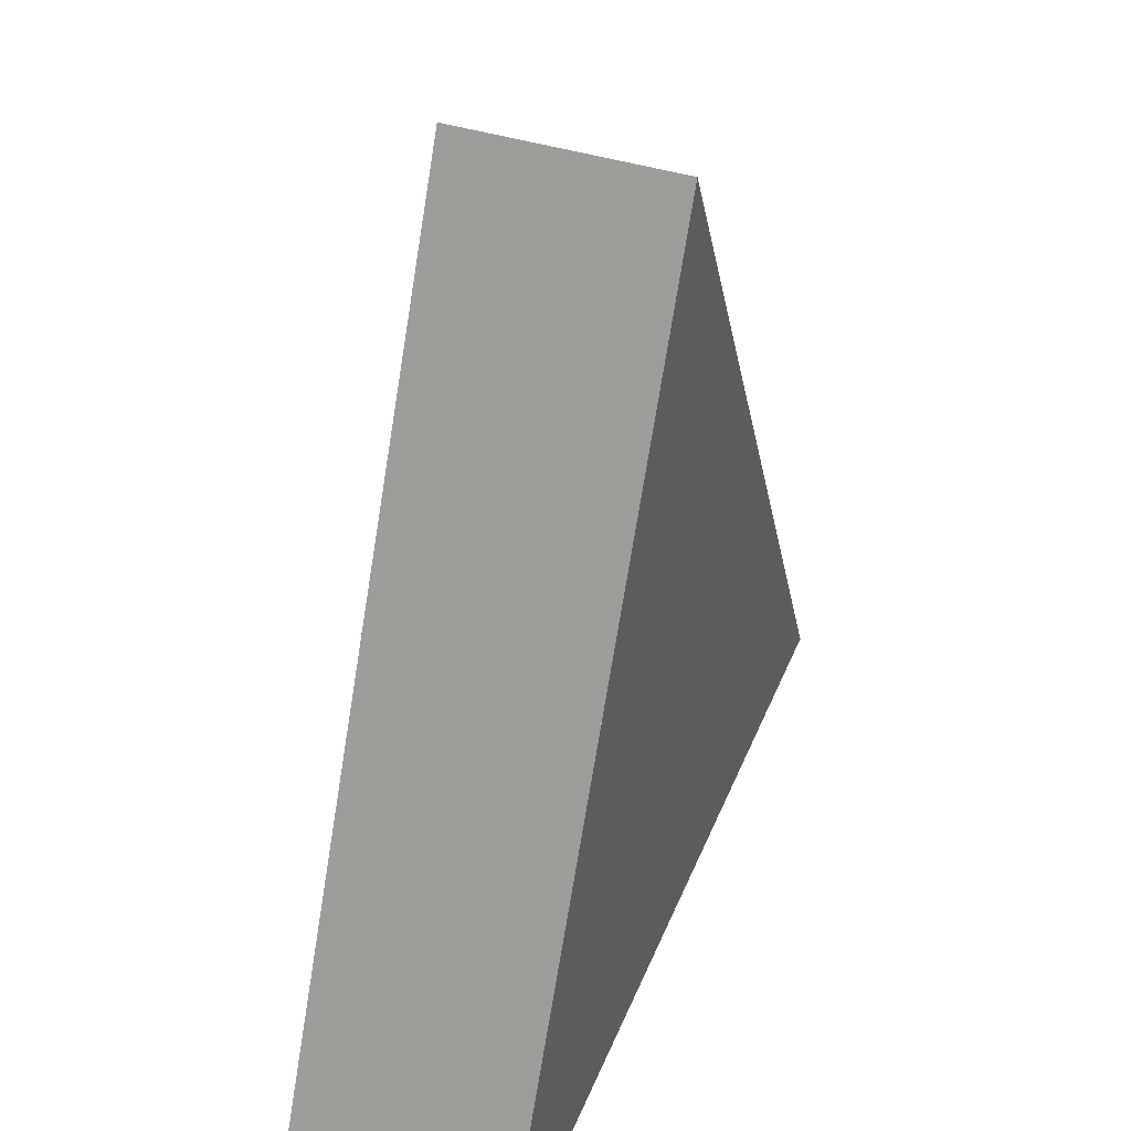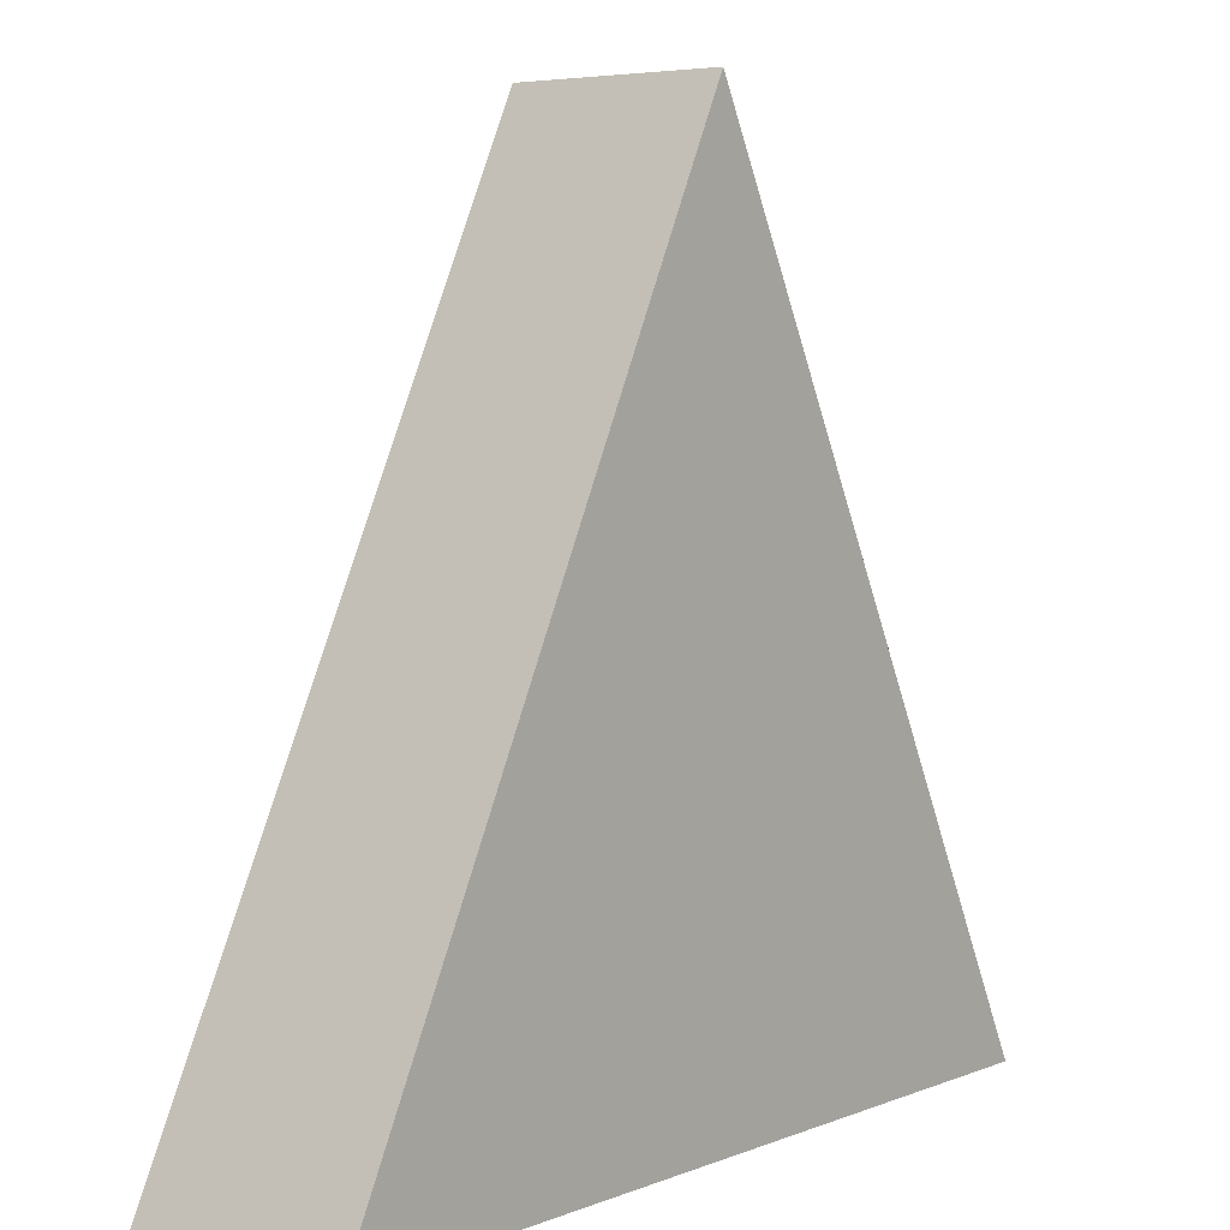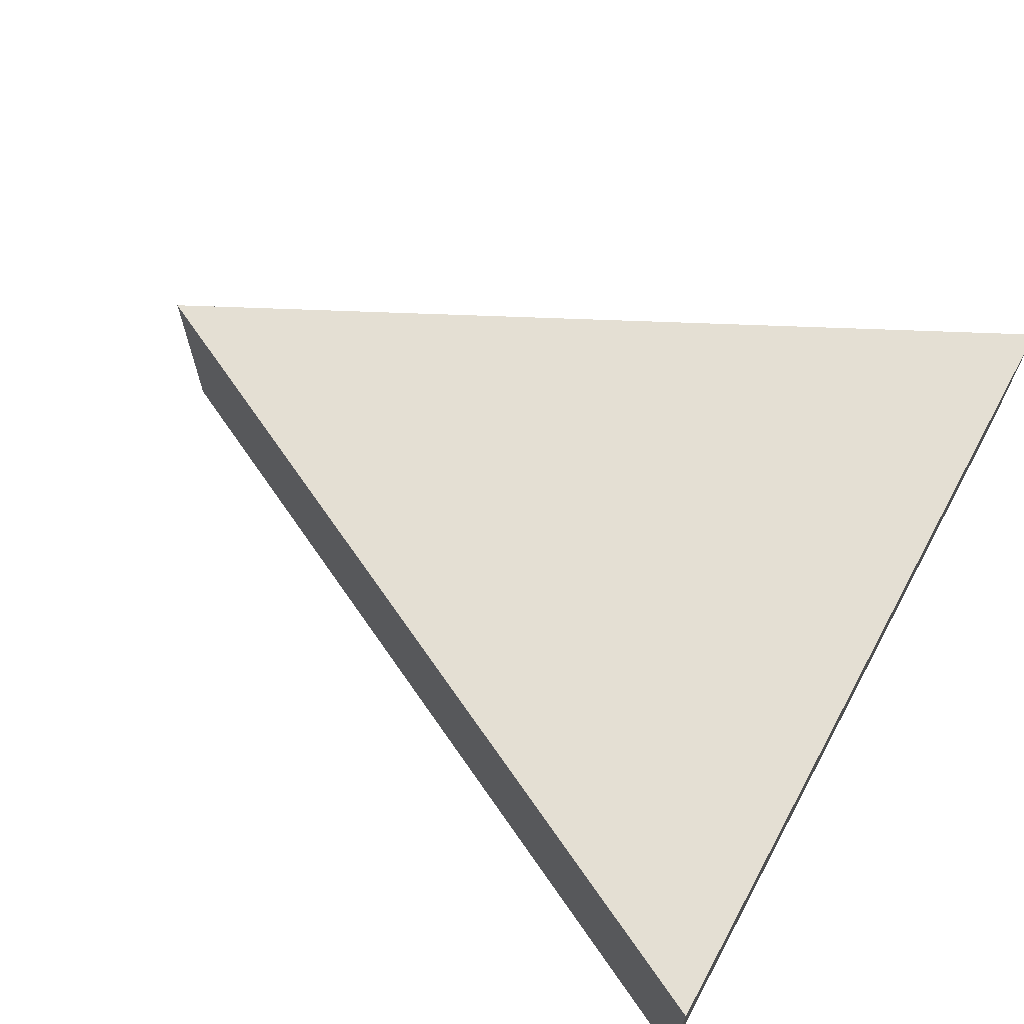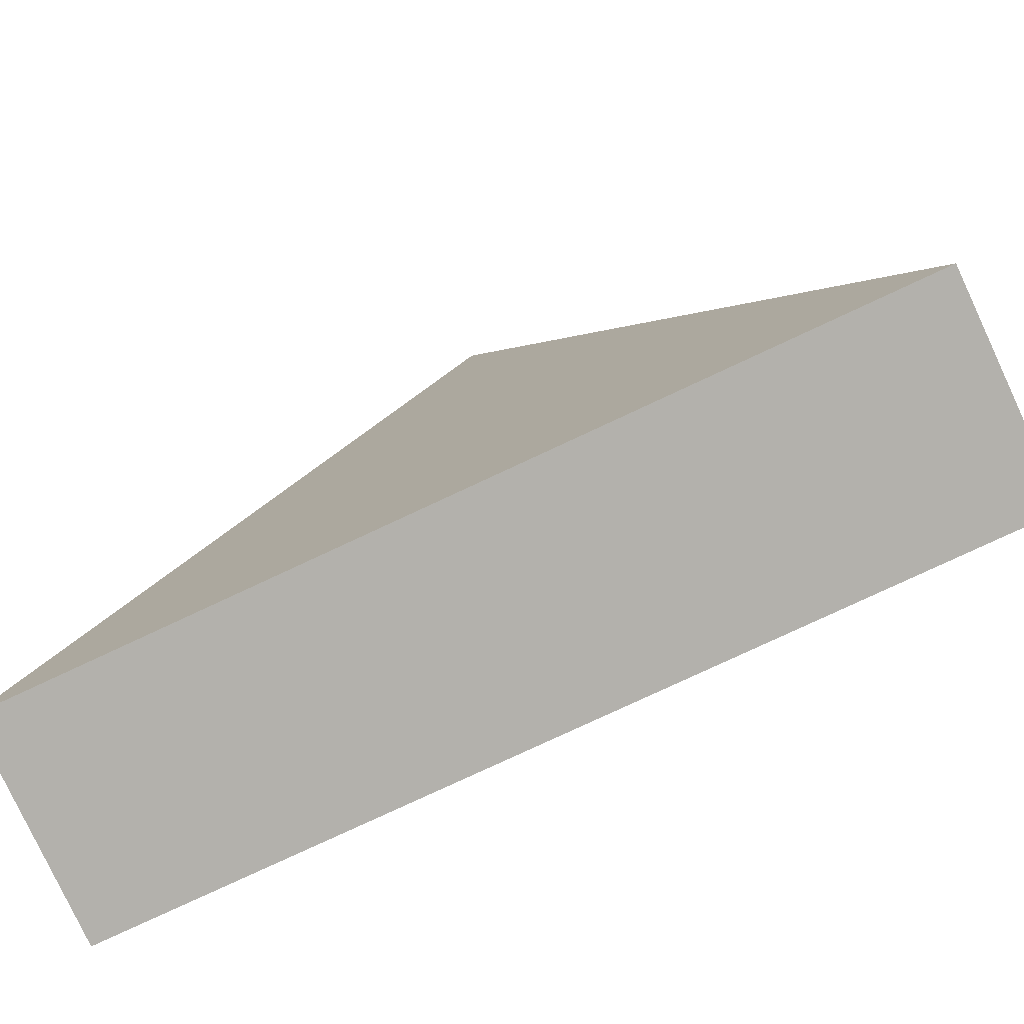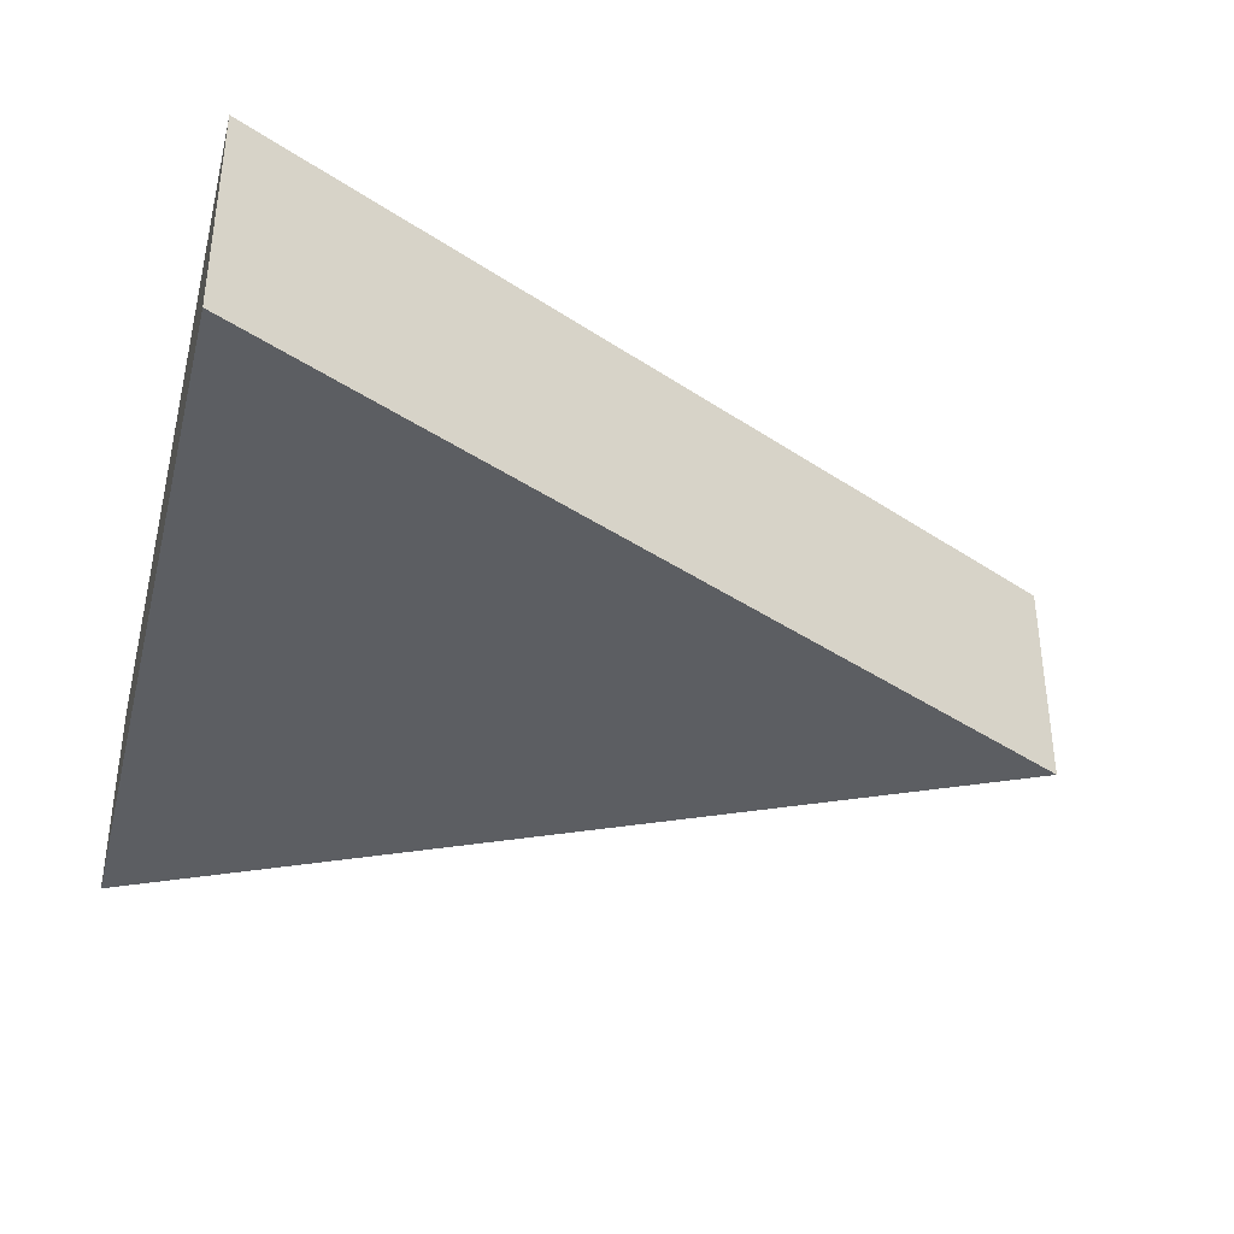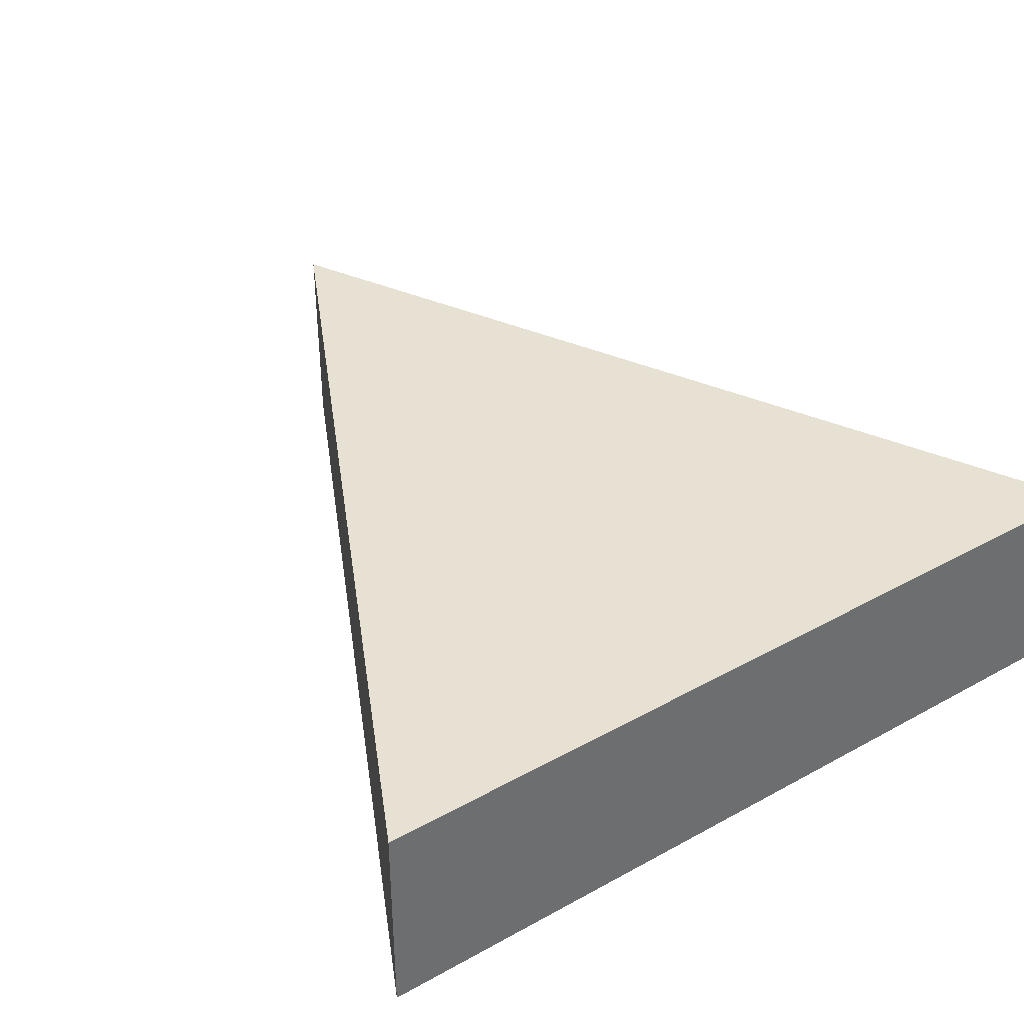
<metadata>
{"format":"obj","ext":"obj","renderer":"f3d","projection":"perspective","resolution":1024,"background":"white","views":[{"elev":41.7,"azim":110.9,"up":"+Y"},{"elev":5.0,"azim":129.1,"up":"+Y"},{"elev":66.4,"azim":-61.2,"up":"+Z"},{"elev":-79.1,"azim":25.0,"up":"+Y"},{"elev":-37.5,"azim":75.8,"up":"+Z"},{"elev":38.8,"azim":-34.7,"up":"+Z"}]}
</metadata>
<code>
g Default
o object_1
v 0 0 0
v 0.25 0.5 0
v 0.5 1 0
v 0.75 0.5 0
v 1 0 0
v 0.5 0 0
v 0.5 1 0
v 0.5 1 -0.25
v 0 0 0
v 0 0 -0.25
v 0.25 0.5 0
v 0.25 0.5 -0.25
v 1 0 0
v 1 0 -0.25
v 0.5 1 0
v 0.5 1 -0.25
v 0.75 0.5 0
v 0.75 0.5 -0.25
v 0 0 0
v 0 0 -0.25
v 1 0 0
v 1 0 -0.25
v 0.5 0 0
v 0.5 0 -0.25
v 0 0 -0.25
v 0.25 0.5 -0.25
v 0.5 1 -0.25
v 0.75 0.5 -0.25
v 1 0 -0.25
v 0.5 0 -0.25
f 2 1 6 5 4 3
f 8 12 10 9 11 7
f 14 18 16 15 17 13
f 20 24 22 21 23 19
f 30 25 26 27 28 29

</code>
